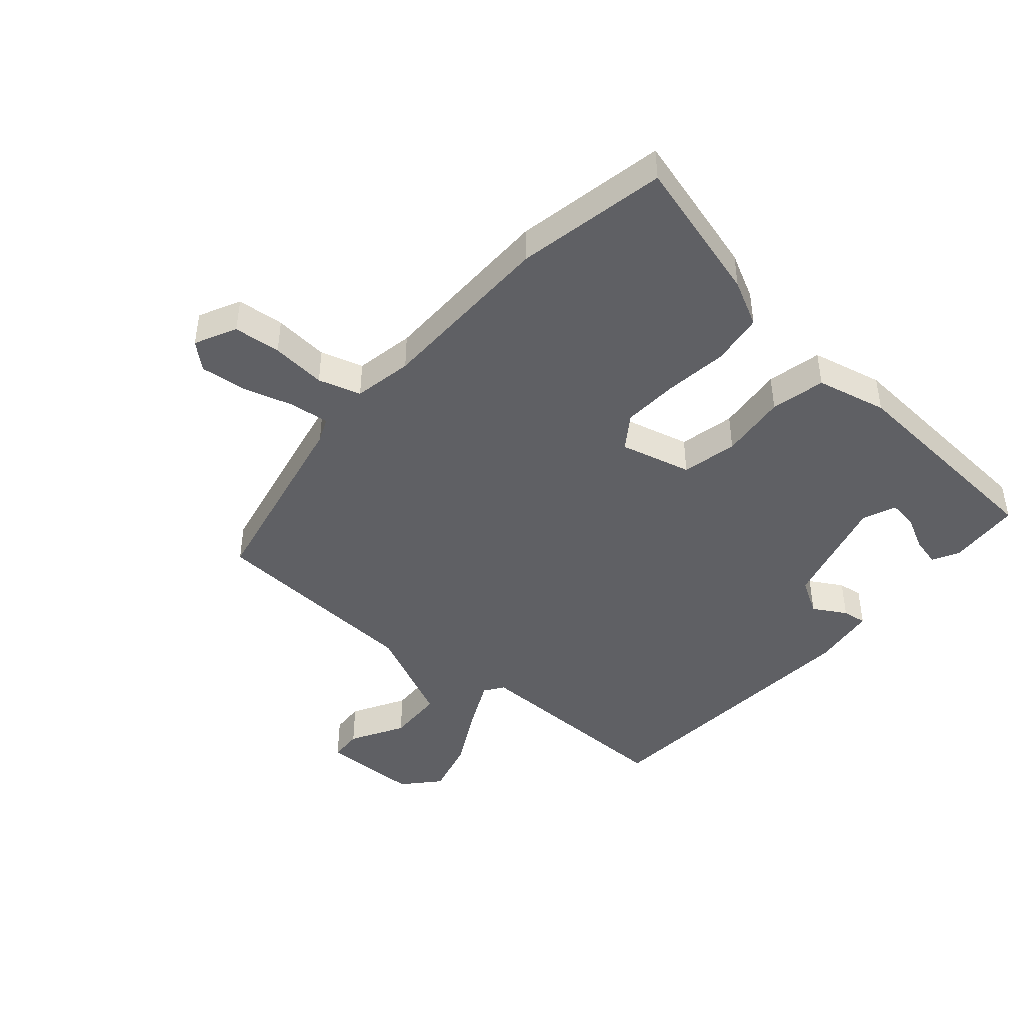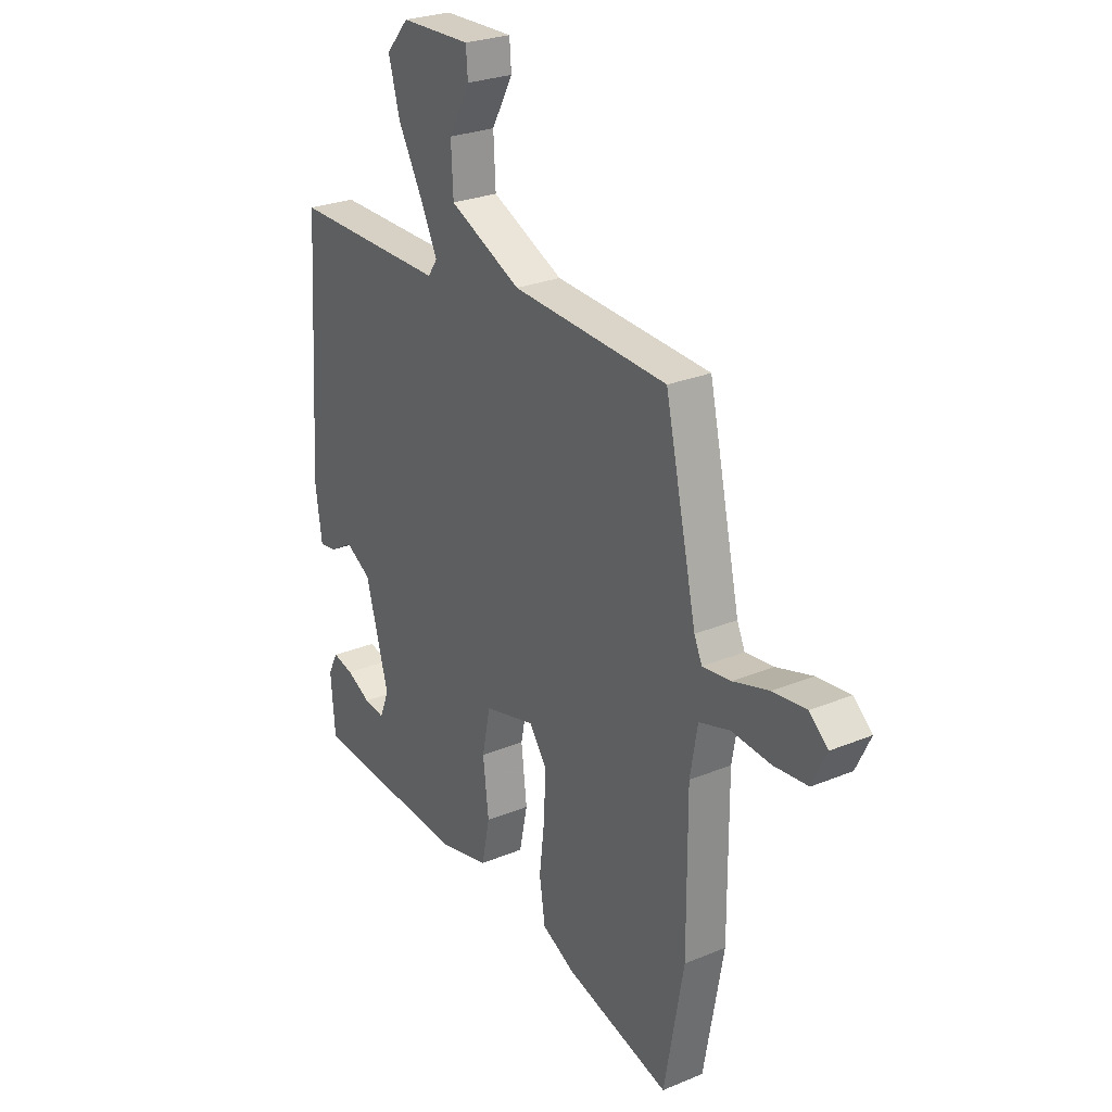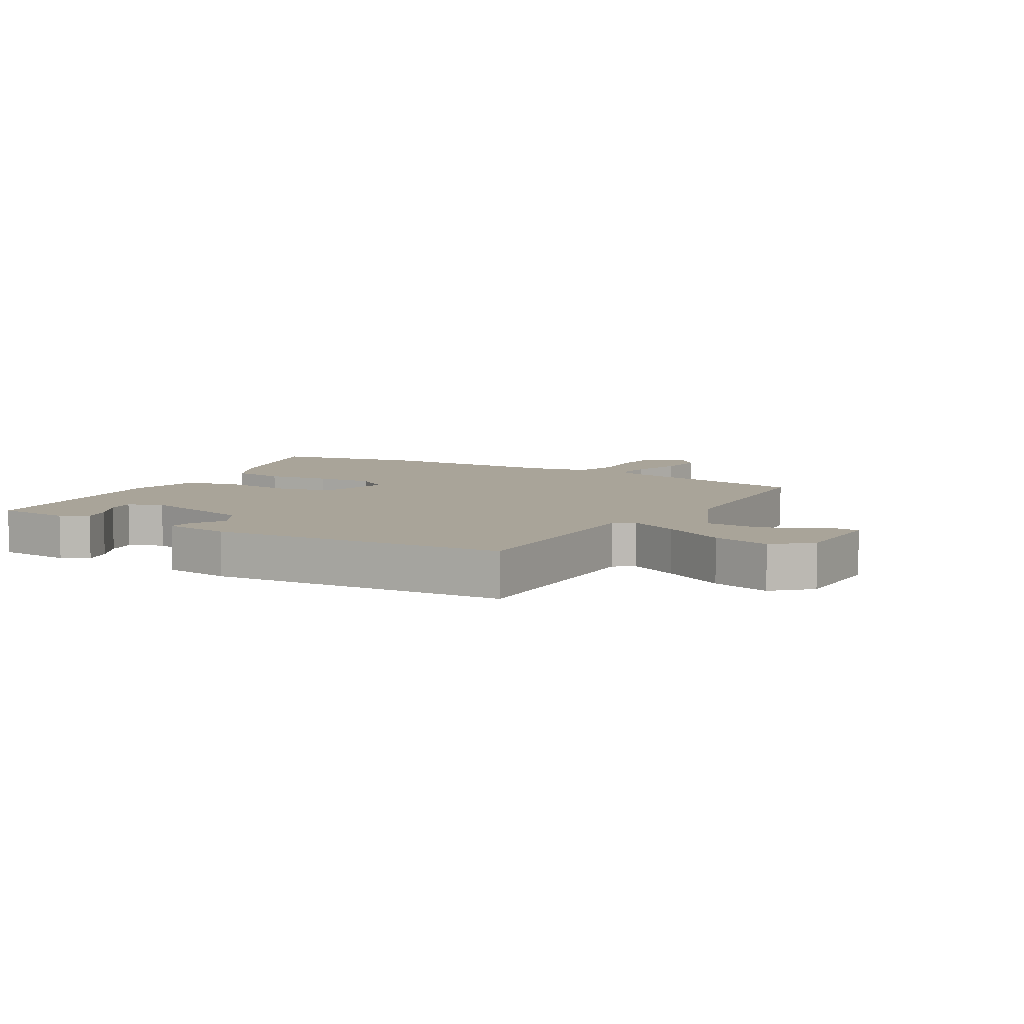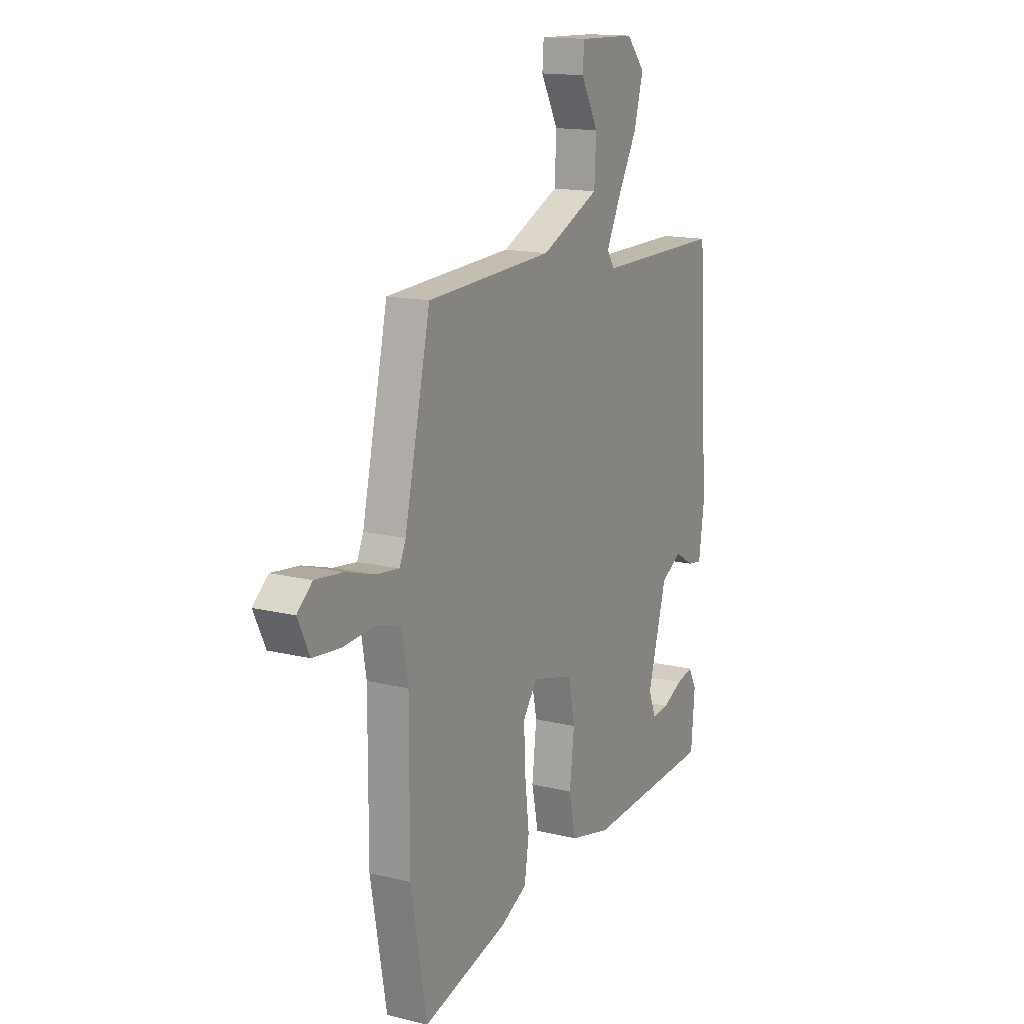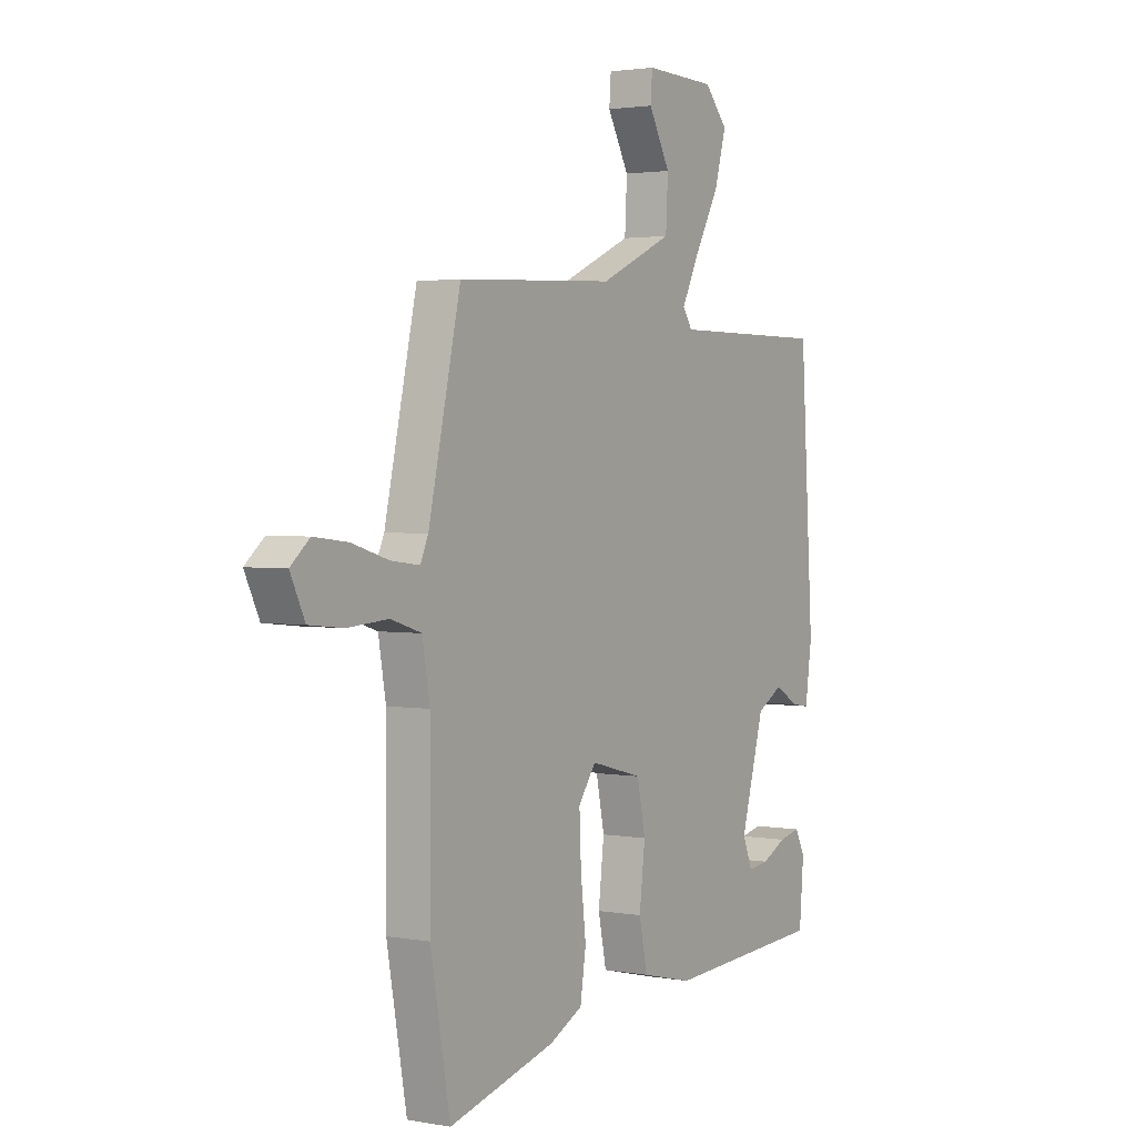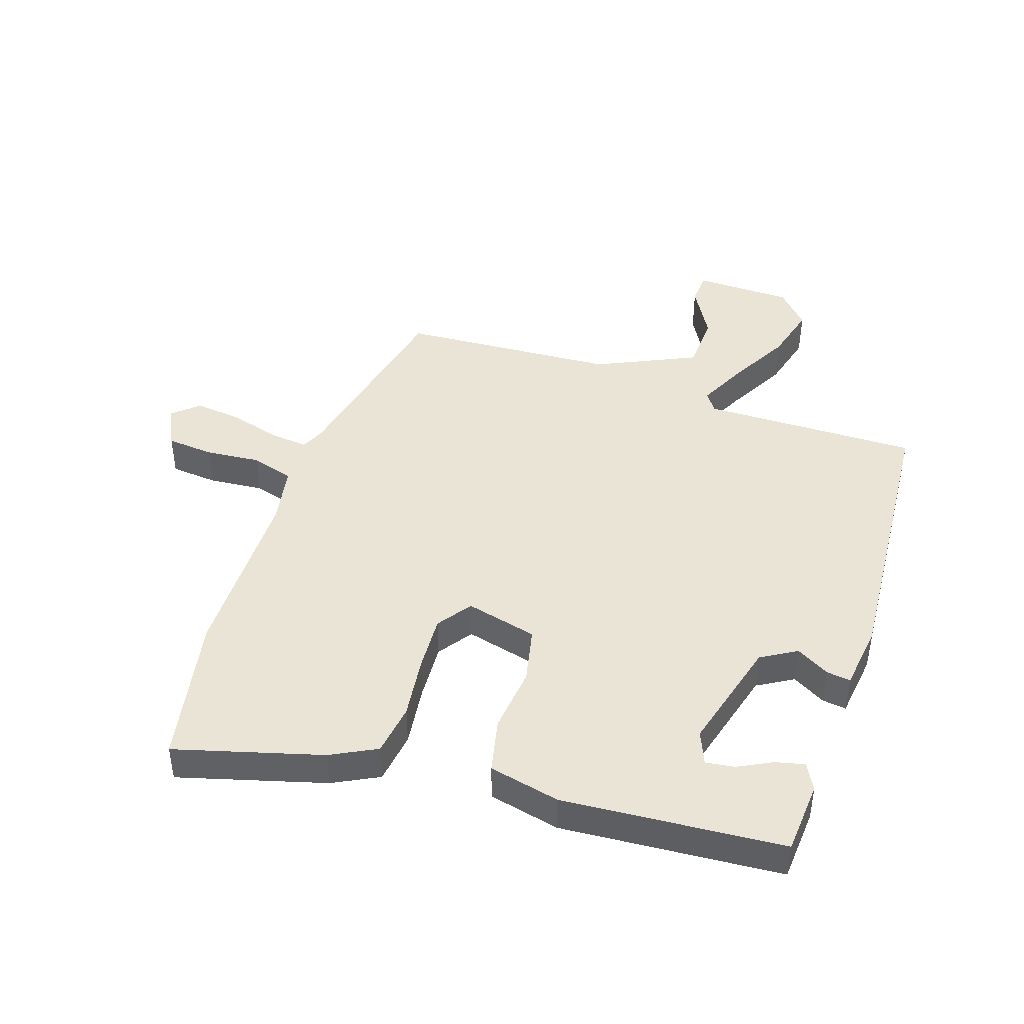
<metadata>
{"format":"obj","ext":"obj","renderer":"f3d","projection":"perspective","resolution":1024,"background":"white","views":[{"elev":-44.5,"azim":138.4,"up":"+Y"},{"elev":26.6,"azim":57.0,"up":"+Z"},{"elev":7.2,"azim":-60.4,"up":"+Y"},{"elev":15.0,"azim":117.9,"up":"+Z"},{"elev":2.3,"azim":122.5,"up":"+Z"},{"elev":43.8,"azim":-162.2,"up":"+Y"}]}
</metadata>
<code>
v -0.503 0.07 0.452
v -0.145 0.07 0.452
v -0.123 0.07 0.484
v -0.163 0.07 0.565
v -0.219 0.07 0.666
v -0.245 0.07 0.76
v -0.193 0.07 0.819
v -0.031 0.07 0.824
v -0.027 0.07 0.769
v -0.076 0.07 0.68
v -0.071 0.07 0.585
v 0.095 0.07 0.51
v 0.454 0.07 0.493
v 0.527 0.07 0.165
v 0.545 0.07 0.125
v 0.61 0.07 0.133
v 0.693 0.07 0.158
v 0.77 0.07 0.167
v 0.813 0.07 0.13
v 0.78 0.07 0.061
v 0.702 0.07 0.053
v 0.611 0.07 0.06
v 0.541 0.07 0.038
v 0.524 0.07 -0.06
v 0.525 0.07 -0.36
v 0.48 0.07 -0.61
v 0.238 0.07 -0.545
v 0.162 0.07 -0.507
v 0.149 0.07 -0.421
v 0.161 0.07 -0.317
v 0.165 0.07 -0.223
v 0.125 0.07 -0.167
v 0.007 0.07 -0.198
v -0.012 0.07 -0.29
v 0.001 0.07 -0.401
v -0.018 0.07 -0.491
v -0.135 0.07 -0.519
v -0.499 0.07 -0.497
v -0.509 0.07 -0.376
v -0.486 0.07 -0.332
v -0.438 0.07 -0.343
v -0.382 0.07 -0.371
v -0.334 0.07 -0.377
v -0.312 0.07 -0.322
v -0.365 0.07 -0.133
v -0.424 0.07 -0.099
v -0.478 0.07 -0.131
v -0.518 0.07 -0.137
v -0.533 0.07 -0.029
v -0.503 0 0.452
v -0.145 0 0.452
v -0.123 0 0.484
v -0.163 0 0.565
v -0.219 0 0.666
v -0.245 0 0.76
v -0.193 0 0.819
v -0.031 0 0.824
v -0.027 0 0.769
v -0.076 0 0.68
v -0.071 0 0.585
v 0.095 0 0.51
v 0.454 0 0.493
v 0.527 0 0.165
v 0.545 0 0.125
v 0.61 0 0.133
v 0.693 0 0.158
v 0.77 0 0.167
v 0.813 0 0.13
v 0.78 0 0.061
v 0.702 0 0.053
v 0.611 0 0.06
v 0.541 0 0.038
v 0.524 0 -0.06
v 0.525 0 -0.36
v 0.48 0 -0.61
v 0.238 0 -0.545
v 0.162 0 -0.507
v 0.149 0 -0.421
v 0.161 0 -0.317
v 0.165 0 -0.223
v 0.125 0 -0.167
v 0.007 0 -0.198
v -0.012 0 -0.29
v 0.001 0 -0.401
v -0.018 0 -0.491
v -0.135 0 -0.519
v -0.499 0 -0.497
v -0.509 0 -0.376
v -0.486 0 -0.332
v -0.438 0 -0.343
v -0.382 0 -0.371
v -0.334 0 -0.377
v -0.312 0 -0.322
v -0.365 0 -0.133
v -0.424 0 -0.099
v -0.478 0 -0.131
v -0.518 0 -0.137
v -0.533 0 -0.029
f 46 47 48 49
f 45 46 49 1
f 44 45 1 2
f 39 40 41 42
f 39 42 43
f 38 39 43
f 37 38 43
f 34 35 36 37
f 33 34 37 43
f 27 28 29 30
f 27 30 31
f 24 25 26 27
f 23 24 27 31
f 19 20 21 22
f 19 22 23
f 16 17 18 19
f 15 16 19 23
f 14 15 23 31
f 12 13 14 31
f 7 8 9 10
f 7 10 11
f 4 5 6 7
f 3 4 7 11
f 44 2 3
f 44 3 11 12
f 33 43 44 12
f 12 31 32
f 12 32 33
f 98 97 96 95
f 50 98 95 94
f 51 50 94 93
f 91 90 89 88
f 92 91 88
f 92 88 87
f 92 87 86
f 86 85 84 83
f 92 86 83 82
f 79 78 77 76
f 80 79 76
f 76 75 74 73
f 80 76 73 72
f 71 70 69 68
f 72 71 68
f 68 67 66 65
f 72 68 65 64
f 80 72 64 63
f 80 63 62 61
f 59 58 57 56
f 60 59 56
f 56 55 54 53
f 60 56 53 52
f 52 51 93
f 61 60 52 93
f 61 93 92 82
f 81 80 61
f 82 81 61
f 1 50 51 2
f 2 51 52 3
f 3 52 53 4
f 4 53 54 5
f 5 54 55 6
f 6 55 56 7
f 7 56 57 8
f 8 57 58 9
f 9 58 59 10
f 10 59 60 11
f 11 60 61 12
f 12 61 62 13
f 13 62 63 14
f 14 63 64 15
f 15 64 65 16
f 16 65 66 17
f 17 66 67 18
f 18 67 68 19
f 19 68 69 20
f 20 69 70 21
f 21 70 71 22
f 22 71 72 23
f 23 72 73 24
f 24 73 74 25
f 25 74 75 26
f 26 75 76 27
f 27 76 77 28
f 28 77 78 29
f 29 78 79 30
f 30 79 80 31
f 31 80 81 32
f 32 81 82 33
f 33 82 83 34
f 34 83 84 35
f 35 84 85 36
f 36 85 86 37
f 37 86 87 38
f 38 87 88 39
f 39 88 89 40
f 40 89 90 41
f 41 90 91 42
f 42 91 92 43
f 43 92 93 44
f 44 93 94 45
f 45 94 95 46
f 46 95 96 47
f 47 96 97 48
f 48 97 98 49
f 49 98 50 1

</code>
